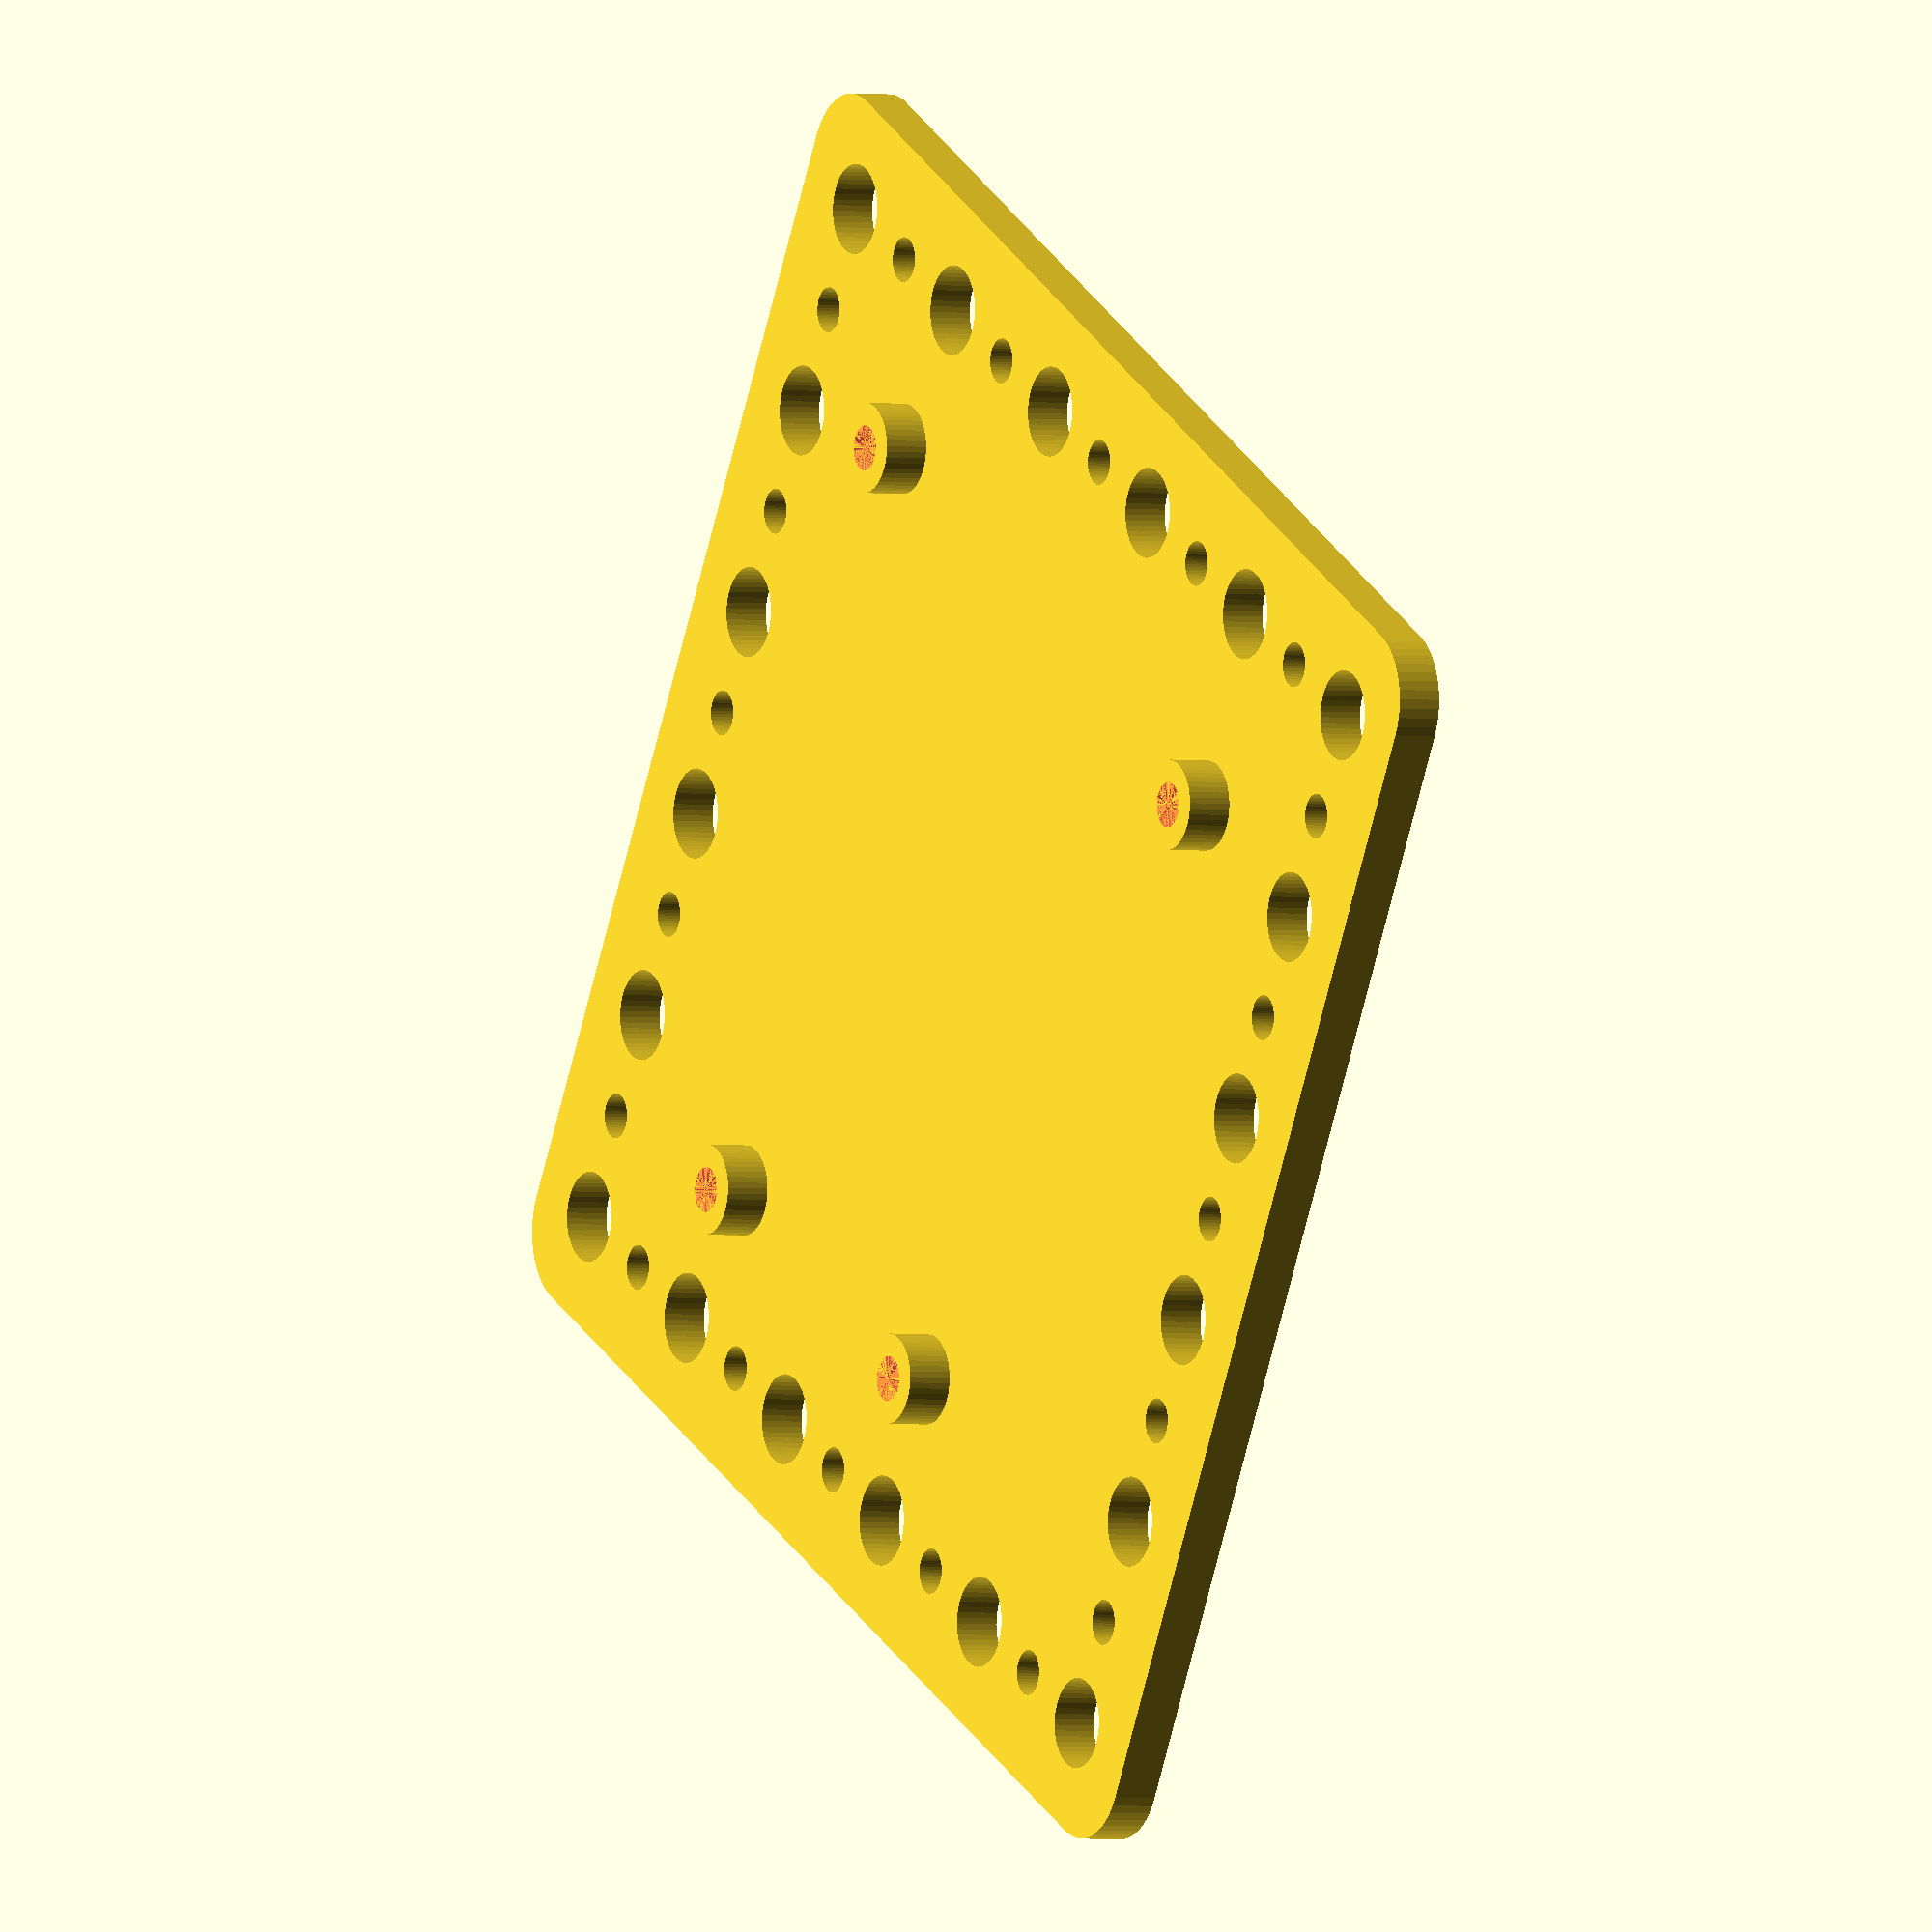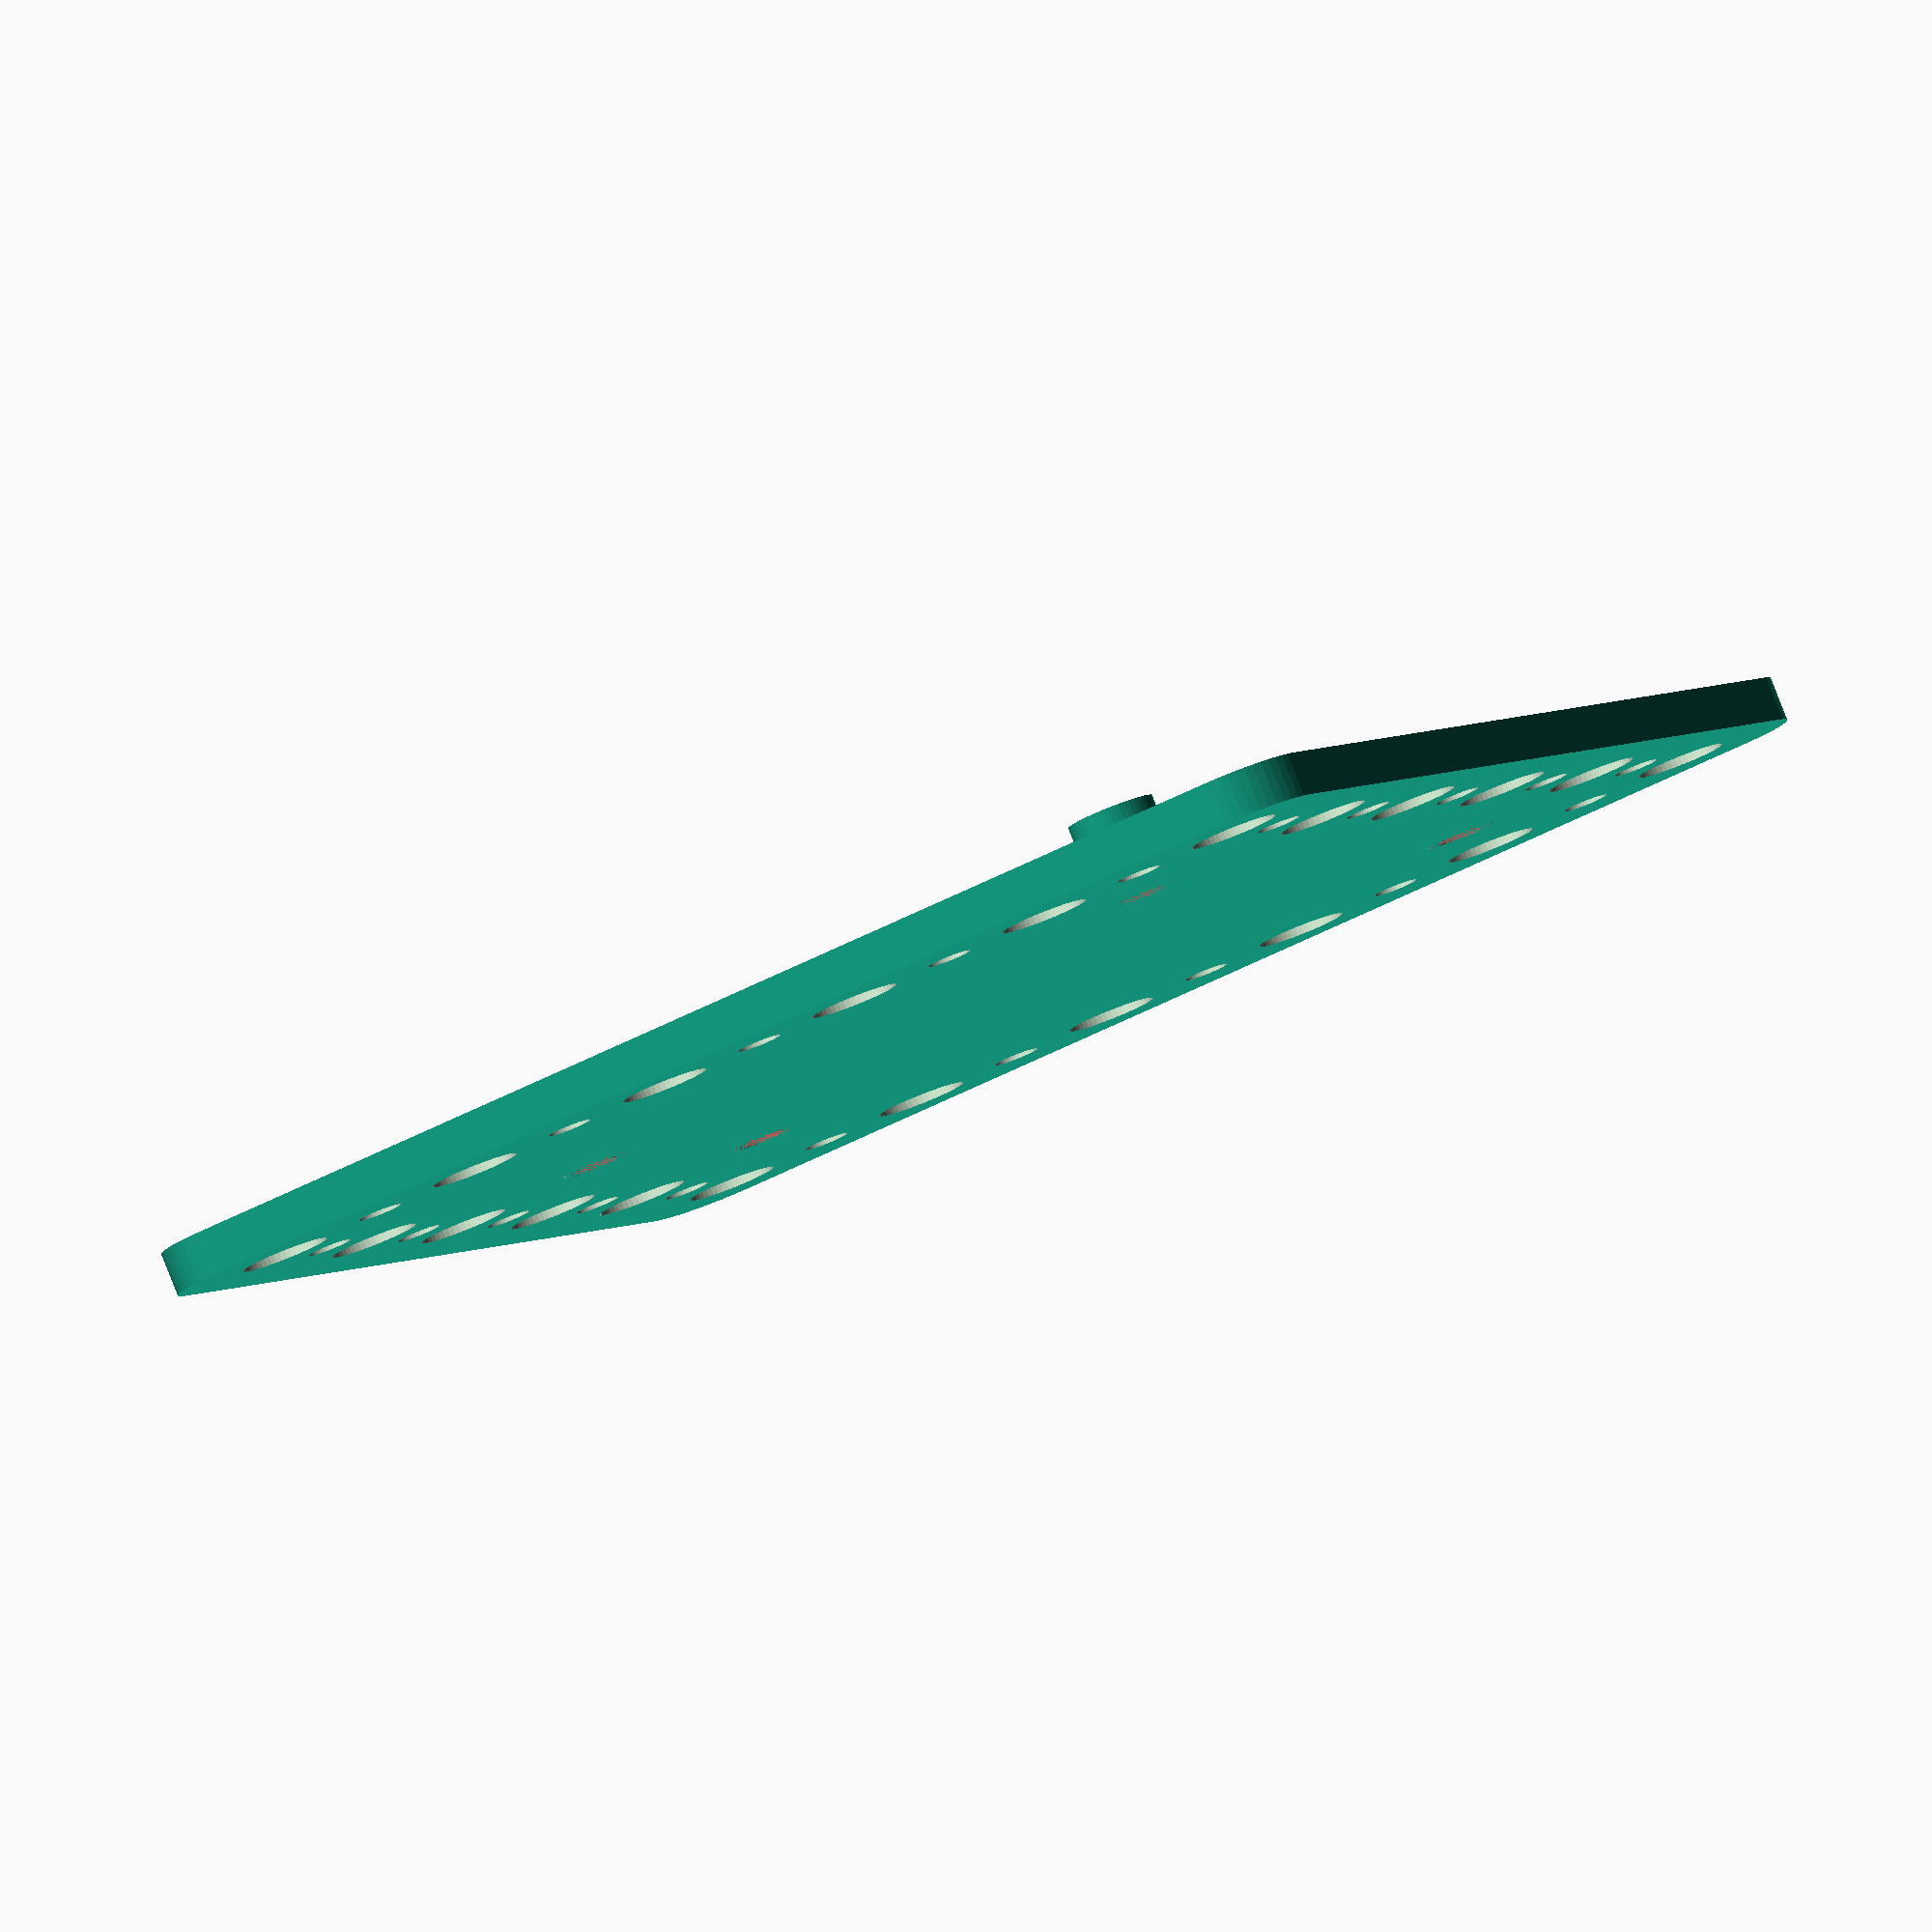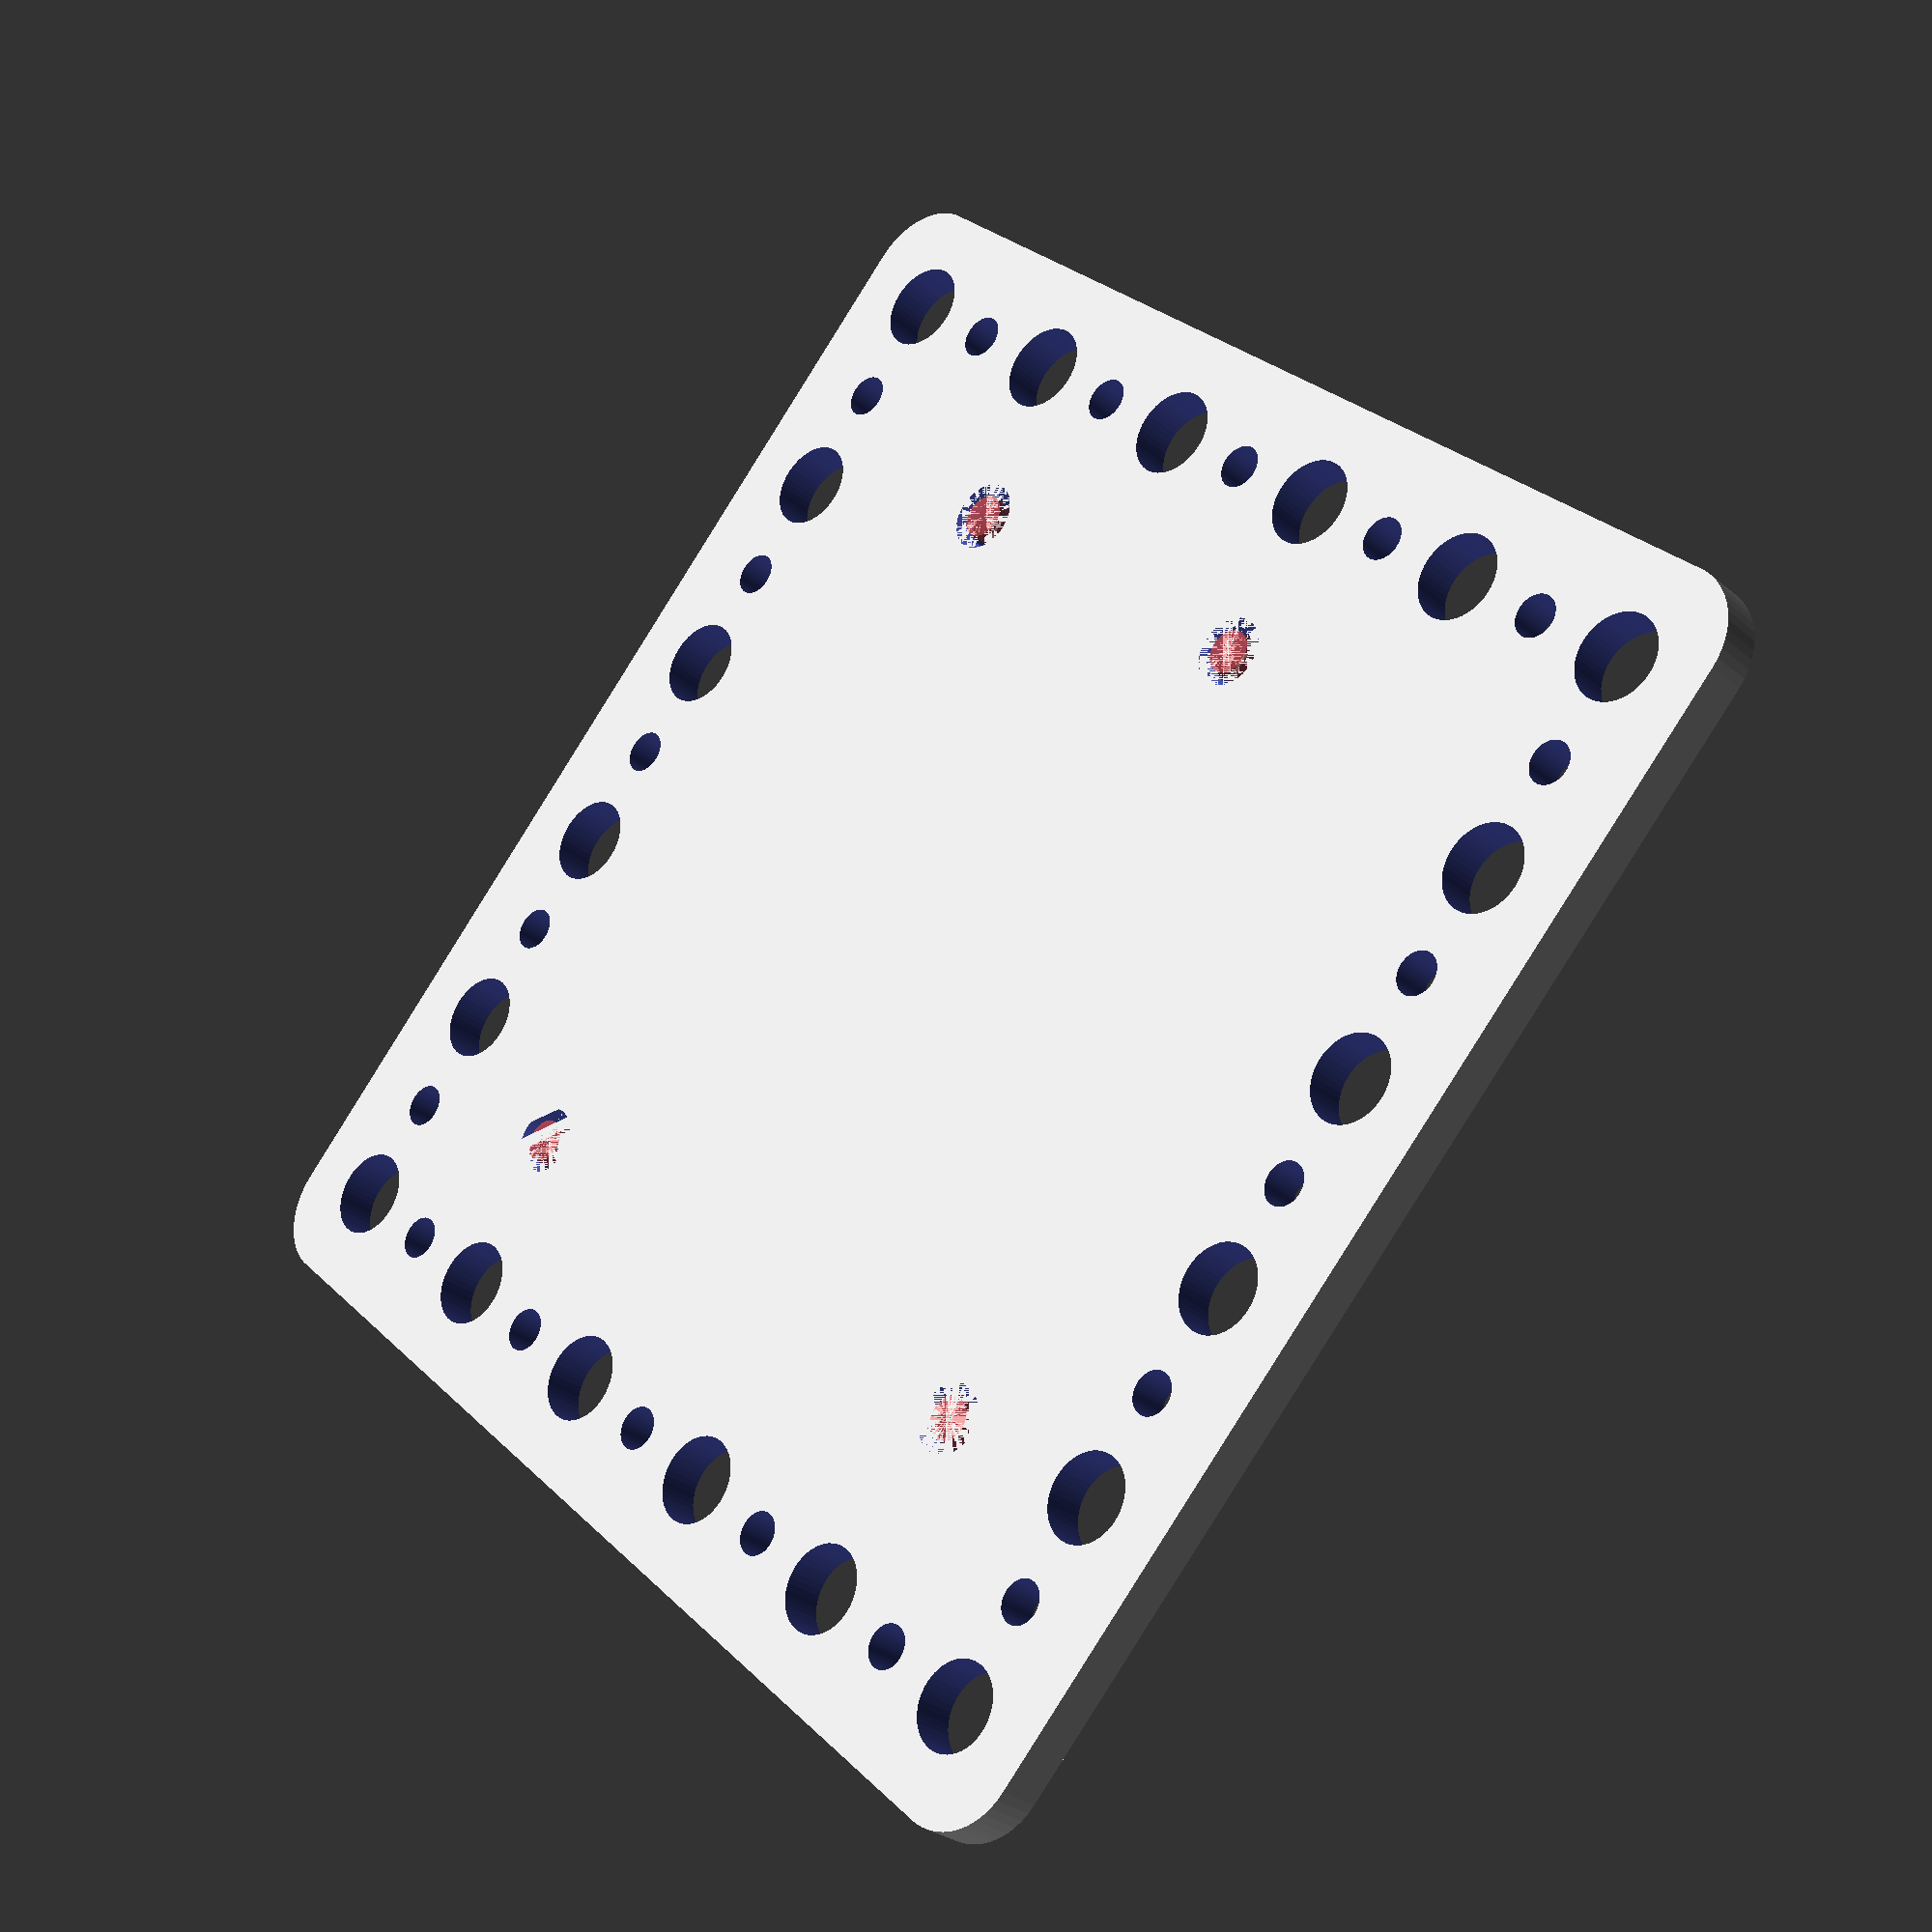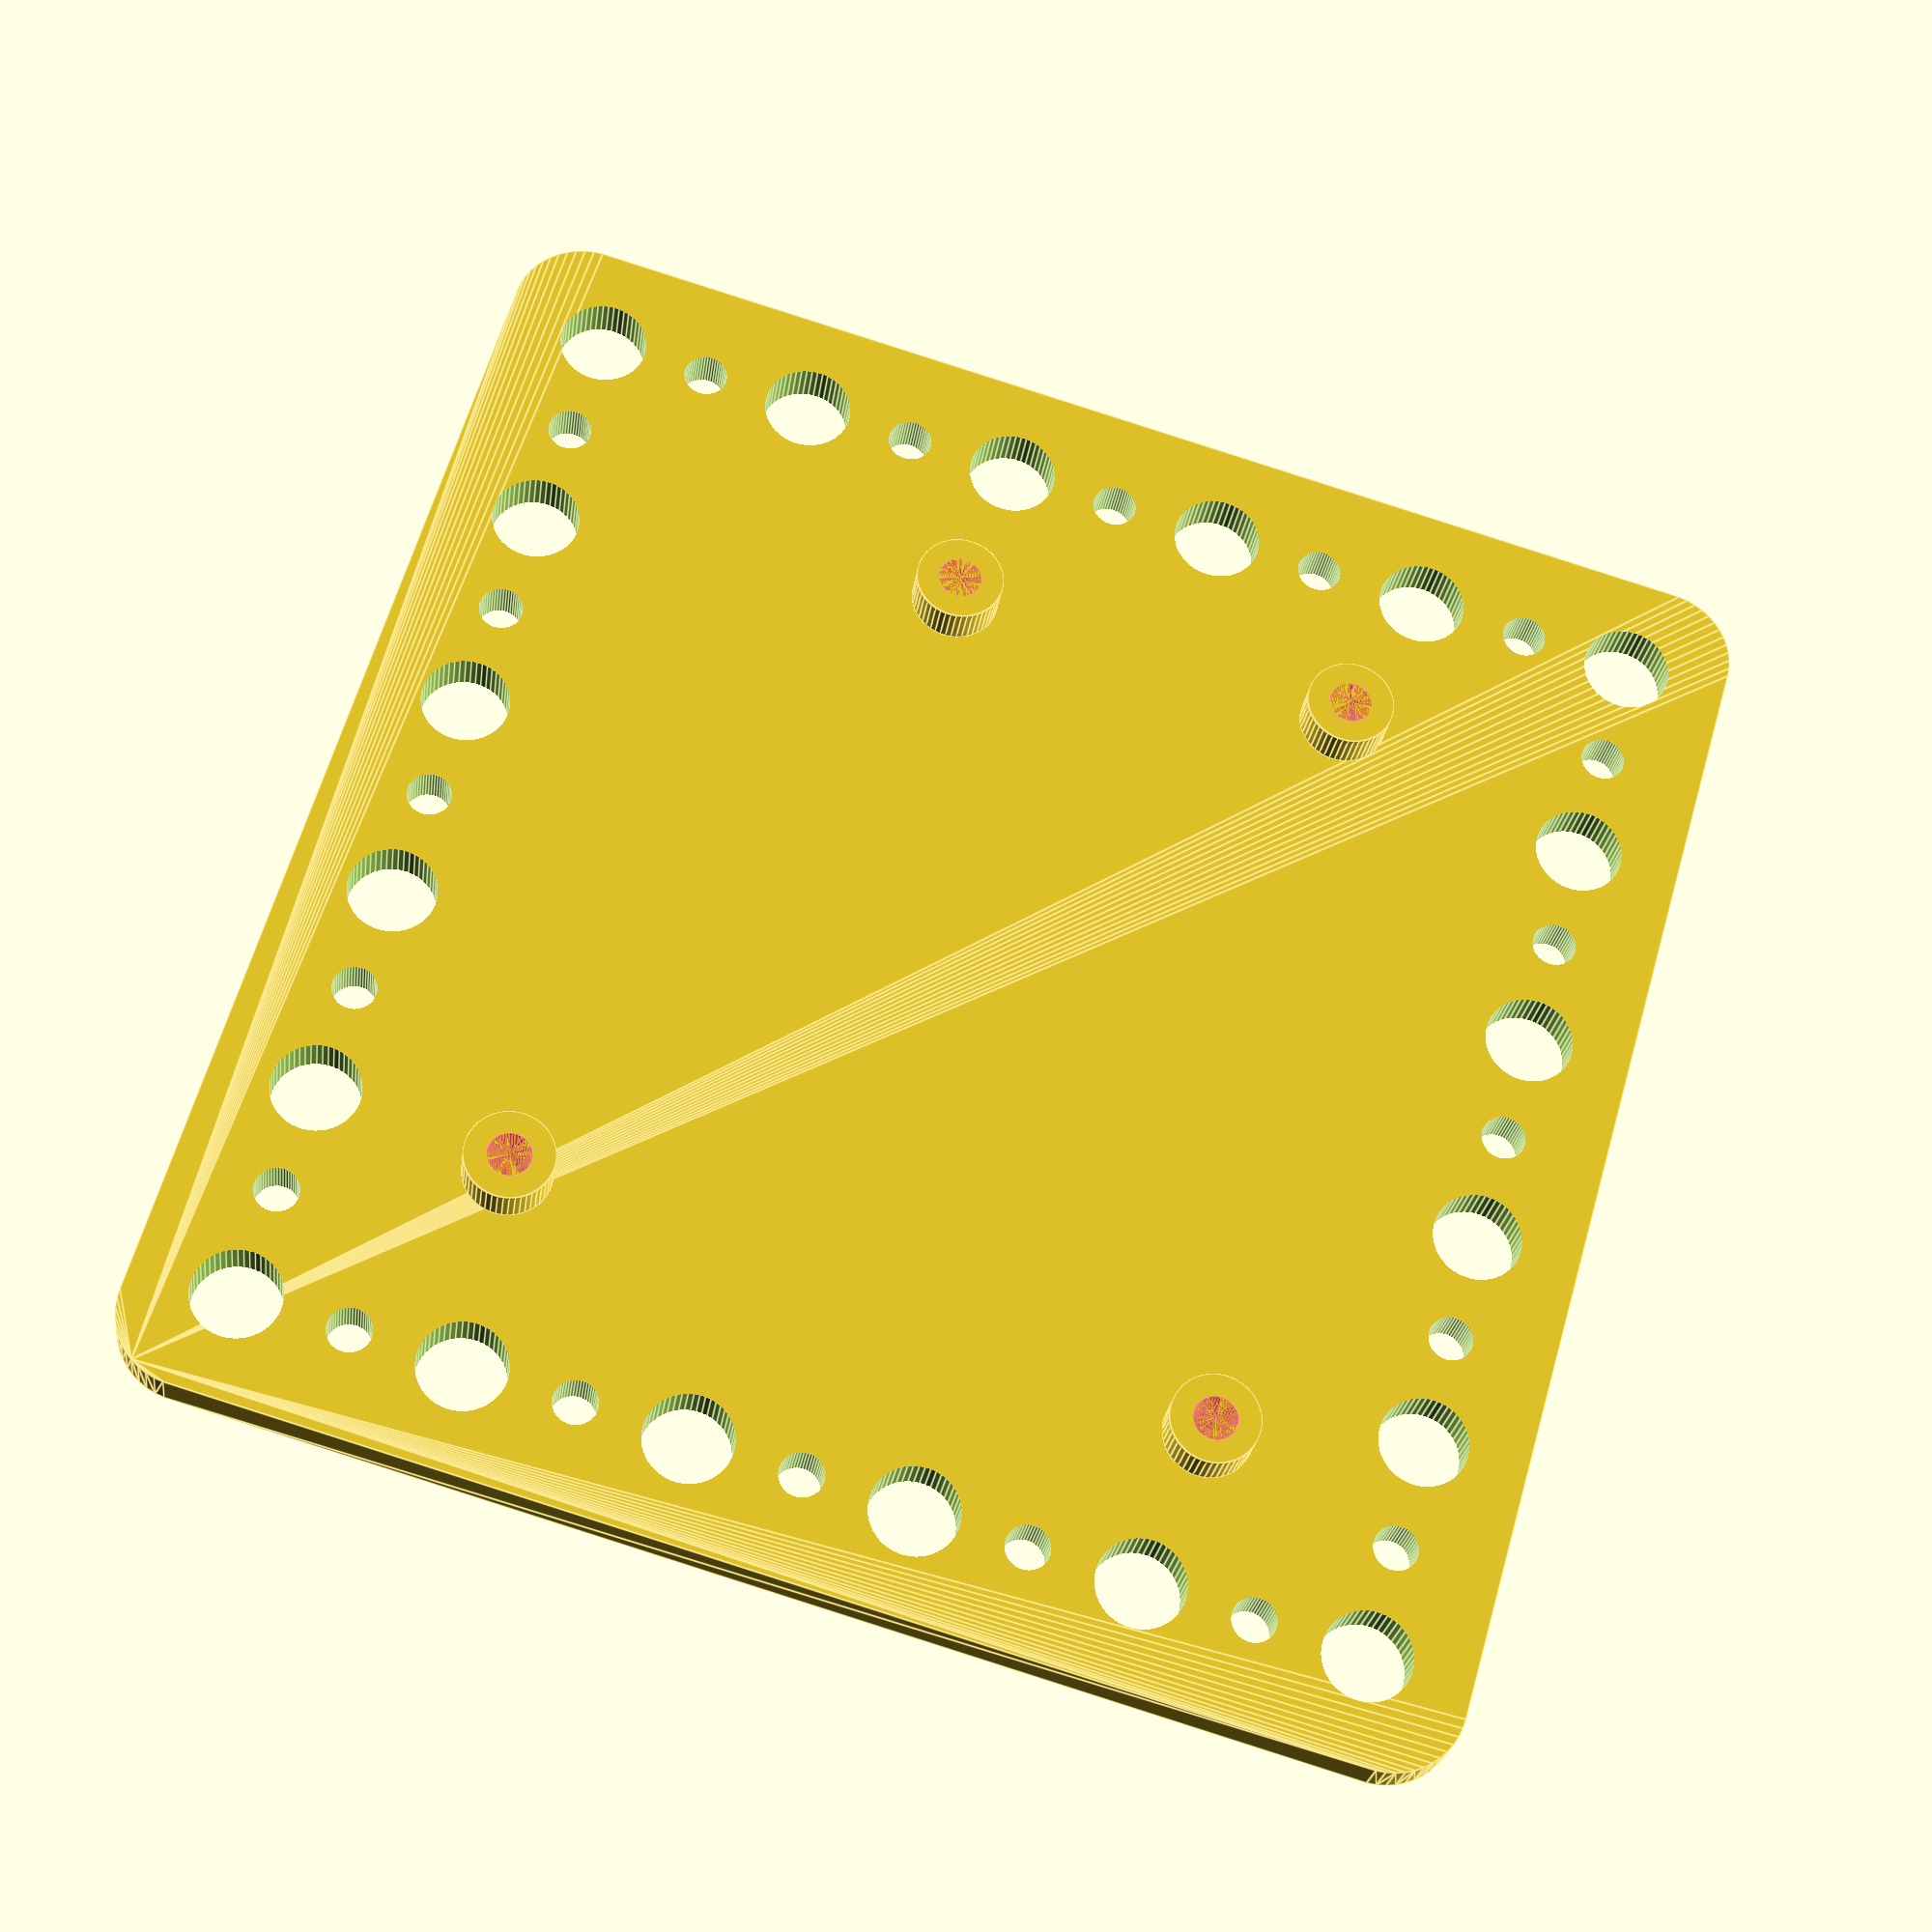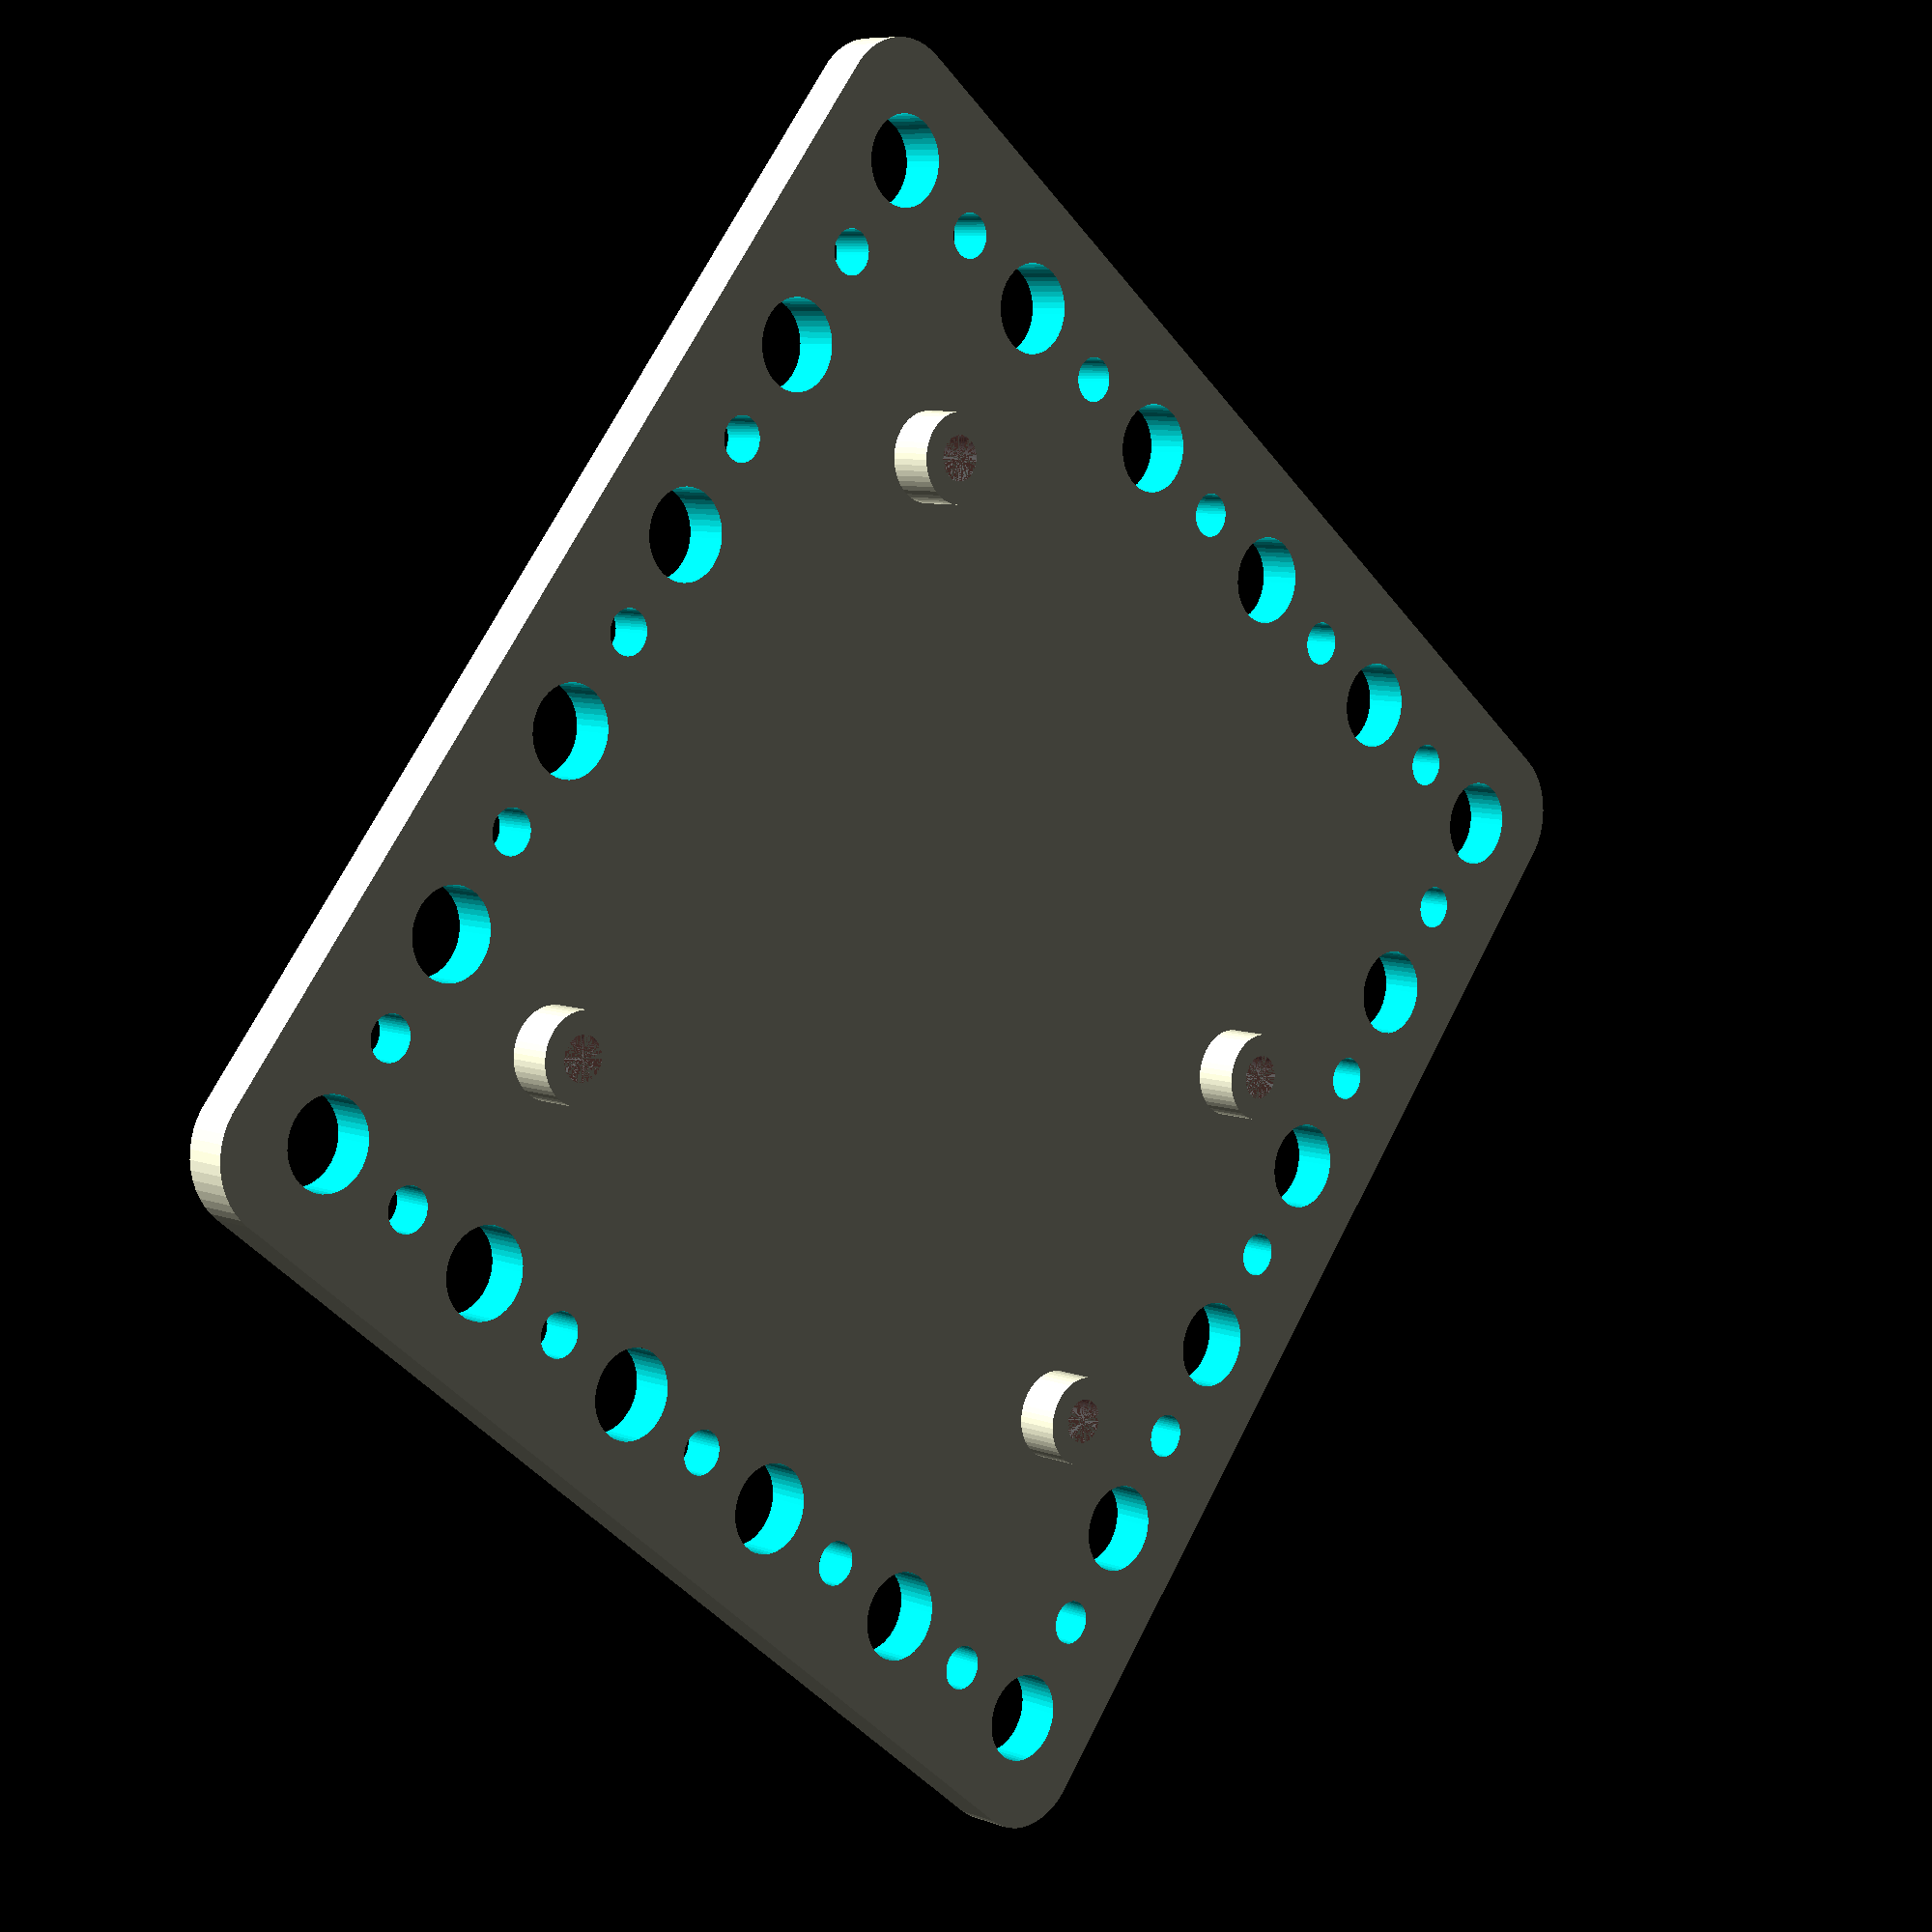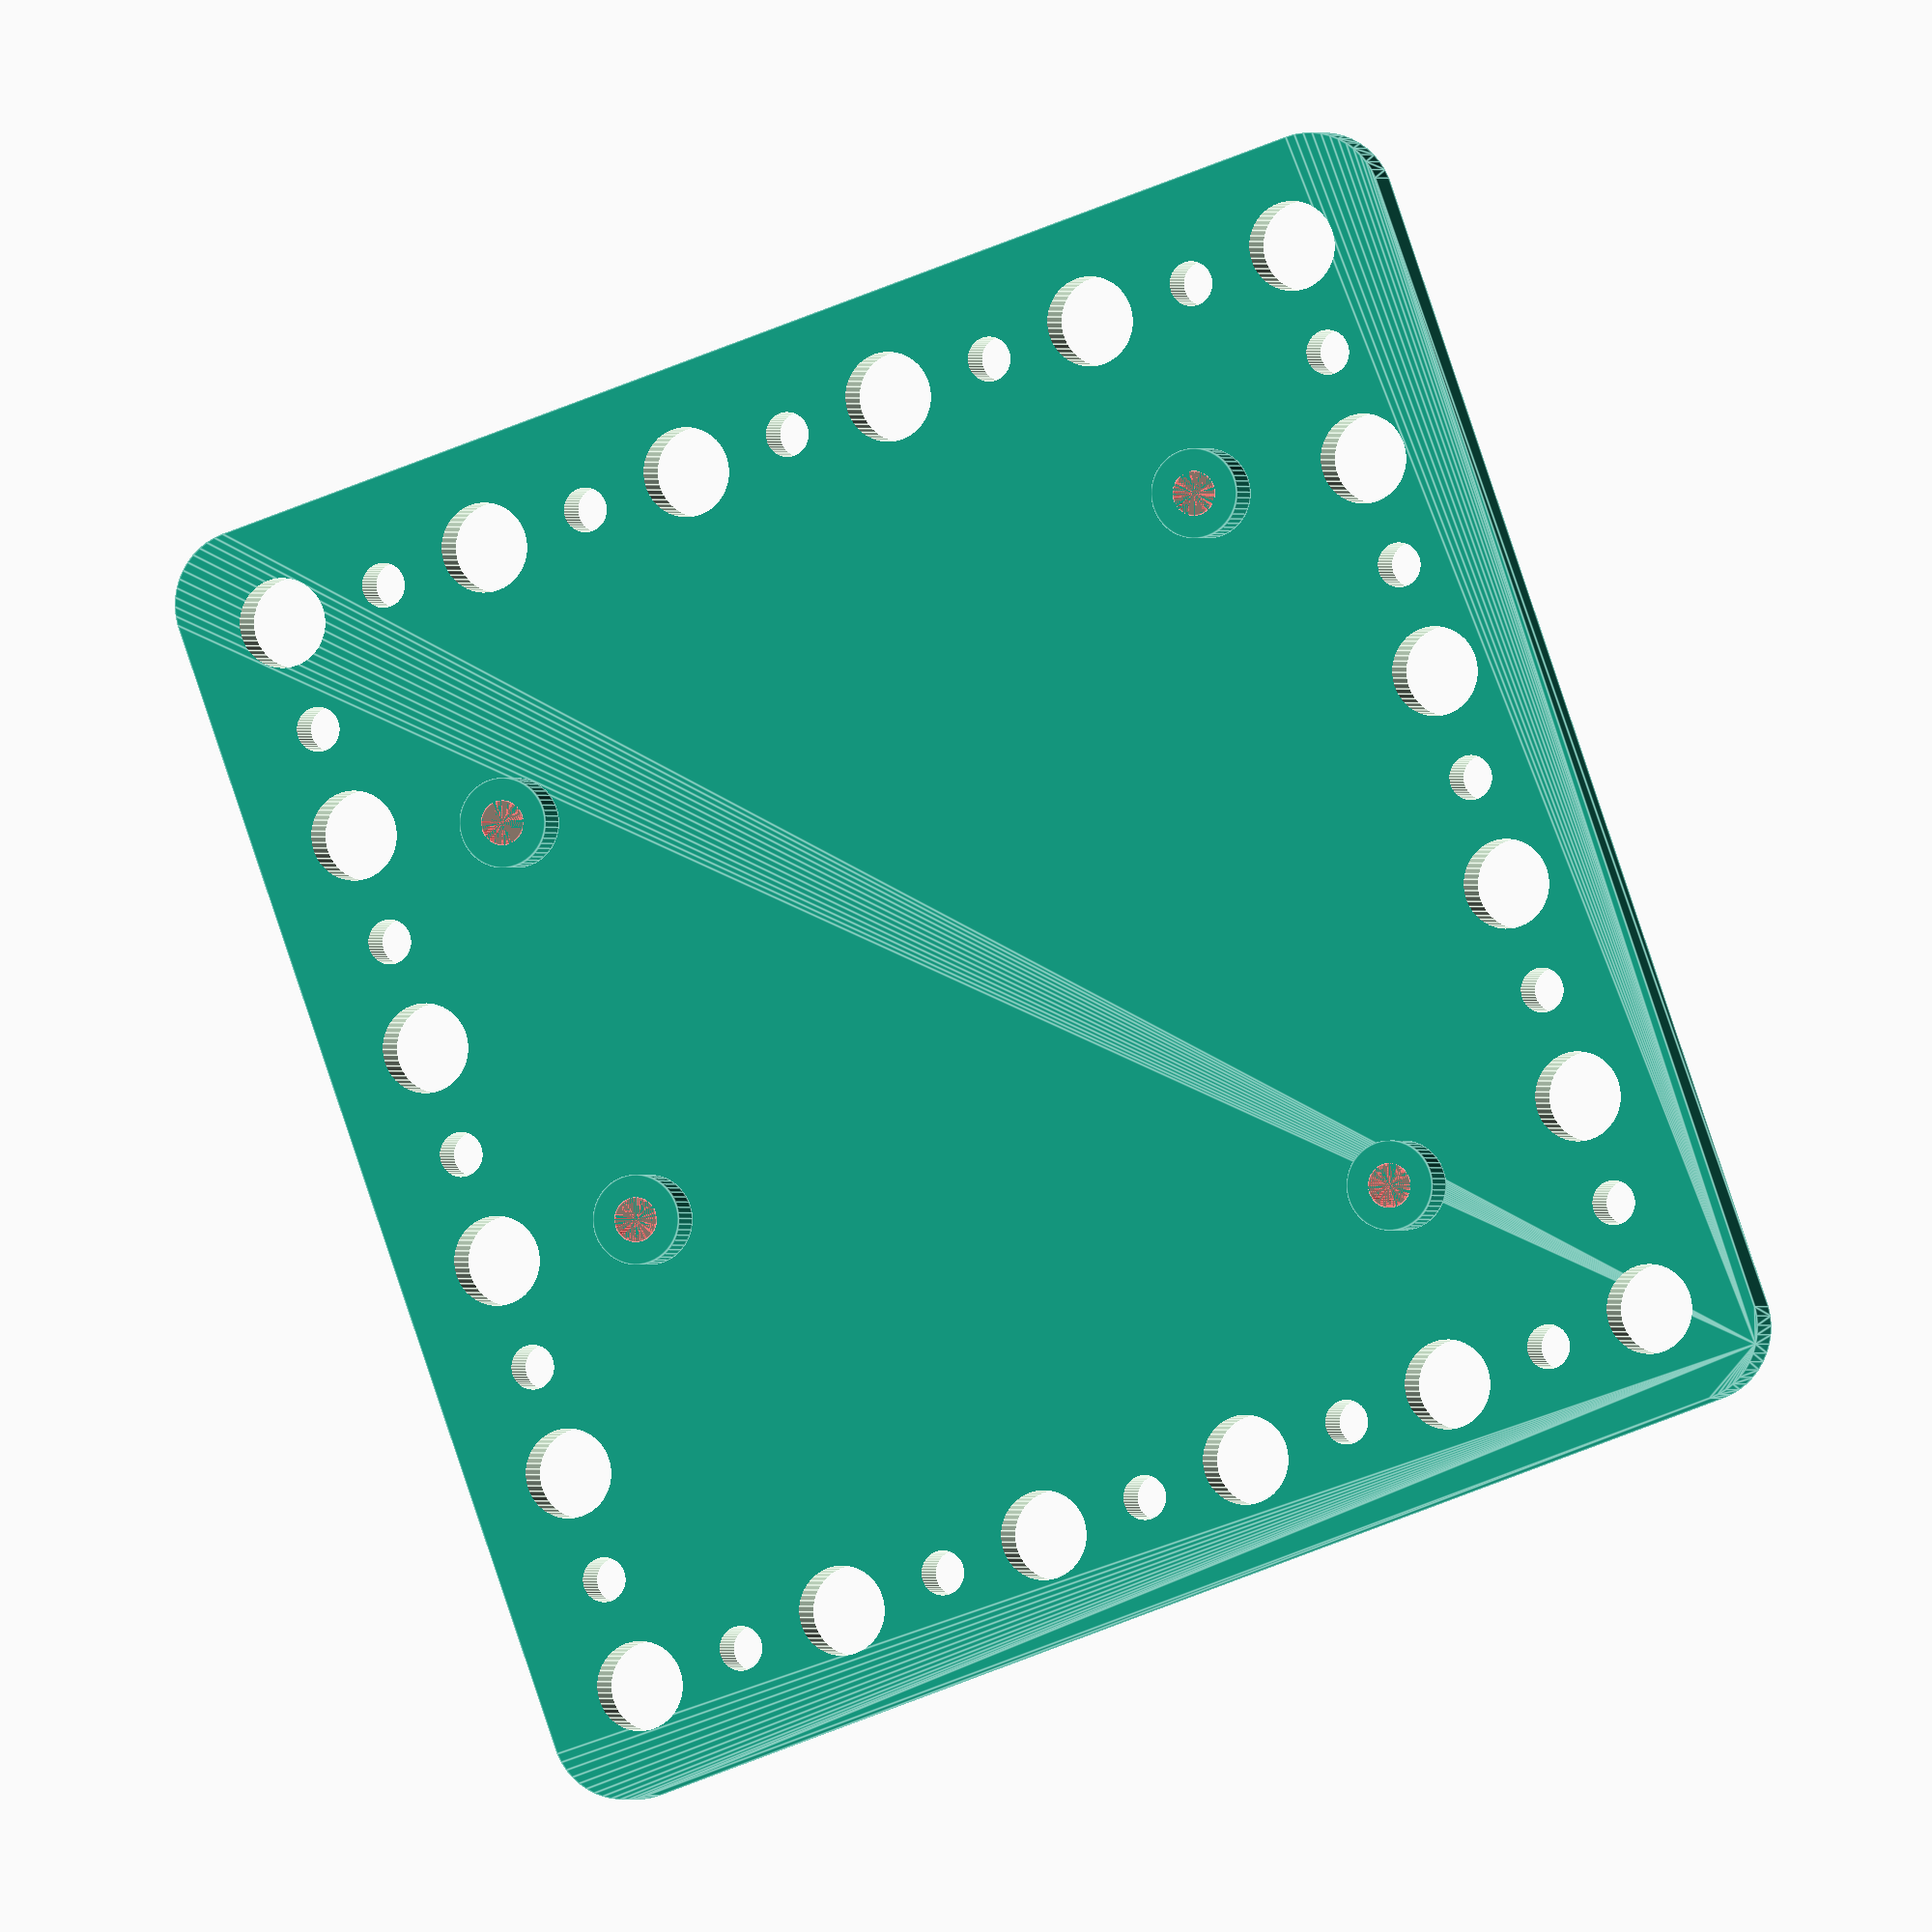
<openscad>
$fn = 50;


difference() {
	union() {
		difference() {
			union() {
				hull() {
					translate(v = [-39.5000000000, 39.5000000000, 0]) {
						cylinder(h = 3, r = 5);
					}
					translate(v = [39.5000000000, 39.5000000000, 0]) {
						cylinder(h = 3, r = 5);
					}
					translate(v = [-39.5000000000, -39.5000000000, 0]) {
						cylinder(h = 3, r = 5);
					}
					translate(v = [39.5000000000, -39.5000000000, 0]) {
						cylinder(h = 3, r = 5);
					}
				}
			}
			union() {
				translate(v = [-23.9600000000, 26.4600000000, 0]) {
					rotate(a = [0, 180, 0]) {
						difference() {
							union() {
								translate(v = [0, 0, -1.7000000000]) {
									cylinder(h = 1.7000000000, r1 = 1.5000000000, r2 = 2.4000000000);
								}
								translate(v = [0, 0, -6.0000000000]) {
									cylinder(h = 6, r = 1.5000000000);
								}
								translate(v = [0, 0, -6.0000000000]) {
									cylinder(h = 6, r = 1.8000000000);
								}
								translate(v = [0, 0, -6.0000000000]) {
									cylinder(h = 6, r = 1.5000000000);
								}
							}
							union();
						}
					}
				}
				translate(v = [24, 24, 0]) {
					rotate(a = [0, 180, 0]) {
						difference() {
							union() {
								translate(v = [0, 0, -1.7000000000]) {
									cylinder(h = 1.7000000000, r1 = 1.5000000000, r2 = 2.4000000000);
								}
								translate(v = [0, 0, -6.0000000000]) {
									cylinder(h = 6, r = 1.5000000000);
								}
								translate(v = [0, 0, -6.0000000000]) {
									cylinder(h = 6, r = 1.8000000000);
								}
								translate(v = [0, 0, -6.0000000000]) {
									cylinder(h = 6, r = 1.5000000000);
								}
							}
							union();
						}
					}
				}
				translate(v = [-19.5000000000, -26.5000000000, 0]) {
					rotate(a = [0, 180, 0]) {
						difference() {
							union() {
								translate(v = [0, 0, -1.7000000000]) {
									cylinder(h = 1.7000000000, r1 = 1.5000000000, r2 = 2.4000000000);
								}
								translate(v = [0, 0, -6.0000000000]) {
									cylinder(h = 6, r = 1.5000000000);
								}
								translate(v = [0, 0, -6.0000000000]) {
									cylinder(h = 6, r = 1.8000000000);
								}
								translate(v = [0, 0, -6.0000000000]) {
									cylinder(h = 6, r = 1.5000000000);
								}
							}
							union();
						}
					}
				}
				translate(v = [8.5000000000, -26.5000000000, 0]) {
					rotate(a = [0, 180, 0]) {
						difference() {
							union() {
								translate(v = [0, 0, -1.7000000000]) {
									cylinder(h = 1.7000000000, r1 = 1.5000000000, r2 = 2.4000000000);
								}
								translate(v = [0, 0, -6.0000000000]) {
									cylinder(h = 6, r = 1.5000000000);
								}
								translate(v = [0, 0, -6.0000000000]) {
									cylinder(h = 6, r = 1.8000000000);
								}
								translate(v = [0, 0, -6.0000000000]) {
									cylinder(h = 6, r = 1.5000000000);
								}
							}
							union();
						}
					}
				}
				translate(v = [-37.5000000000, -37.5000000000, -100.0000000000]) {
					cylinder(h = 200, r = 3.0000000000);
				}
				translate(v = [-37.5000000000, -22.5000000000, -100.0000000000]) {
					cylinder(h = 200, r = 3.0000000000);
				}
				translate(v = [-37.5000000000, -7.5000000000, -100.0000000000]) {
					cylinder(h = 200, r = 3.0000000000);
				}
				translate(v = [-37.5000000000, 7.5000000000, -100.0000000000]) {
					cylinder(h = 200, r = 3.0000000000);
				}
				translate(v = [-37.5000000000, 22.5000000000, -100.0000000000]) {
					cylinder(h = 200, r = 3.0000000000);
				}
				translate(v = [-37.5000000000, 37.5000000000, -100.0000000000]) {
					cylinder(h = 200, r = 3.0000000000);
				}
				translate(v = [-22.5000000000, -37.5000000000, -100.0000000000]) {
					cylinder(h = 200, r = 3.0000000000);
				}
				translate(v = [-22.5000000000, 37.5000000000, -100.0000000000]) {
					cylinder(h = 200, r = 3.0000000000);
				}
				translate(v = [-7.5000000000, -37.5000000000, -100.0000000000]) {
					cylinder(h = 200, r = 3.0000000000);
				}
				translate(v = [-7.5000000000, 37.5000000000, -100.0000000000]) {
					cylinder(h = 200, r = 3.0000000000);
				}
				translate(v = [7.5000000000, -37.5000000000, -100.0000000000]) {
					cylinder(h = 200, r = 3.0000000000);
				}
				translate(v = [7.5000000000, 37.5000000000, -100.0000000000]) {
					cylinder(h = 200, r = 3.0000000000);
				}
				translate(v = [22.5000000000, -37.5000000000, -100.0000000000]) {
					cylinder(h = 200, r = 3.0000000000);
				}
				translate(v = [22.5000000000, 37.5000000000, -100.0000000000]) {
					cylinder(h = 200, r = 3.0000000000);
				}
				translate(v = [37.5000000000, -37.5000000000, -100.0000000000]) {
					cylinder(h = 200, r = 3.0000000000);
				}
				translate(v = [37.5000000000, -22.5000000000, -100.0000000000]) {
					cylinder(h = 200, r = 3.0000000000);
				}
				translate(v = [37.5000000000, -7.5000000000, -100.0000000000]) {
					cylinder(h = 200, r = 3.0000000000);
				}
				translate(v = [37.5000000000, 7.5000000000, -100.0000000000]) {
					cylinder(h = 200, r = 3.0000000000);
				}
				translate(v = [37.5000000000, 22.5000000000, -100.0000000000]) {
					cylinder(h = 200, r = 3.0000000000);
				}
				translate(v = [37.5000000000, 37.5000000000, -100.0000000000]) {
					cylinder(h = 200, r = 3.0000000000);
				}
				translate(v = [-37.5000000000, -37.5000000000, -100.0000000000]) {
					cylinder(h = 200, r = 1.5000000000);
				}
				translate(v = [-37.5000000000, -30.0000000000, -100.0000000000]) {
					cylinder(h = 200, r = 1.5000000000);
				}
				translate(v = [-37.5000000000, -22.5000000000, -100.0000000000]) {
					cylinder(h = 200, r = 1.5000000000);
				}
				translate(v = [-37.5000000000, -15.0000000000, -100.0000000000]) {
					cylinder(h = 200, r = 1.5000000000);
				}
				translate(v = [-37.5000000000, -7.5000000000, -100.0000000000]) {
					cylinder(h = 200, r = 1.5000000000);
				}
				translate(v = [-37.5000000000, 0.0000000000, -100.0000000000]) {
					cylinder(h = 200, r = 1.5000000000);
				}
				translate(v = [-37.5000000000, 7.5000000000, -100.0000000000]) {
					cylinder(h = 200, r = 1.5000000000);
				}
				translate(v = [-37.5000000000, 15.0000000000, -100.0000000000]) {
					cylinder(h = 200, r = 1.5000000000);
				}
				translate(v = [-37.5000000000, 22.5000000000, -100.0000000000]) {
					cylinder(h = 200, r = 1.5000000000);
				}
				translate(v = [-37.5000000000, 30.0000000000, -100.0000000000]) {
					cylinder(h = 200, r = 1.5000000000);
				}
				translate(v = [-37.5000000000, 37.5000000000, -100.0000000000]) {
					cylinder(h = 200, r = 1.5000000000);
				}
				translate(v = [-30.0000000000, -37.5000000000, -100.0000000000]) {
					cylinder(h = 200, r = 1.5000000000);
				}
				translate(v = [-30.0000000000, 37.5000000000, -100.0000000000]) {
					cylinder(h = 200, r = 1.5000000000);
				}
				translate(v = [-22.5000000000, -37.5000000000, -100.0000000000]) {
					cylinder(h = 200, r = 1.5000000000);
				}
				translate(v = [-22.5000000000, 37.5000000000, -100.0000000000]) {
					cylinder(h = 200, r = 1.5000000000);
				}
				translate(v = [-15.0000000000, -37.5000000000, -100.0000000000]) {
					cylinder(h = 200, r = 1.5000000000);
				}
				translate(v = [-15.0000000000, 37.5000000000, -100.0000000000]) {
					cylinder(h = 200, r = 1.5000000000);
				}
				translate(v = [-7.5000000000, -37.5000000000, -100.0000000000]) {
					cylinder(h = 200, r = 1.5000000000);
				}
				translate(v = [-7.5000000000, 37.5000000000, -100.0000000000]) {
					cylinder(h = 200, r = 1.5000000000);
				}
				translate(v = [0.0000000000, -37.5000000000, -100.0000000000]) {
					cylinder(h = 200, r = 1.5000000000);
				}
				translate(v = [0.0000000000, 37.5000000000, -100.0000000000]) {
					cylinder(h = 200, r = 1.5000000000);
				}
				translate(v = [7.5000000000, -37.5000000000, -100.0000000000]) {
					cylinder(h = 200, r = 1.5000000000);
				}
				translate(v = [7.5000000000, 37.5000000000, -100.0000000000]) {
					cylinder(h = 200, r = 1.5000000000);
				}
				translate(v = [15.0000000000, -37.5000000000, -100.0000000000]) {
					cylinder(h = 200, r = 1.5000000000);
				}
				translate(v = [15.0000000000, 37.5000000000, -100.0000000000]) {
					cylinder(h = 200, r = 1.5000000000);
				}
				translate(v = [22.5000000000, -37.5000000000, -100.0000000000]) {
					cylinder(h = 200, r = 1.5000000000);
				}
				translate(v = [22.5000000000, 37.5000000000, -100.0000000000]) {
					cylinder(h = 200, r = 1.5000000000);
				}
				translate(v = [30.0000000000, -37.5000000000, -100.0000000000]) {
					cylinder(h = 200, r = 1.5000000000);
				}
				translate(v = [30.0000000000, 37.5000000000, -100.0000000000]) {
					cylinder(h = 200, r = 1.5000000000);
				}
				translate(v = [37.5000000000, -37.5000000000, -100.0000000000]) {
					cylinder(h = 200, r = 1.5000000000);
				}
				translate(v = [37.5000000000, -30.0000000000, -100.0000000000]) {
					cylinder(h = 200, r = 1.5000000000);
				}
				translate(v = [37.5000000000, -22.5000000000, -100.0000000000]) {
					cylinder(h = 200, r = 1.5000000000);
				}
				translate(v = [37.5000000000, -15.0000000000, -100.0000000000]) {
					cylinder(h = 200, r = 1.5000000000);
				}
				translate(v = [37.5000000000, -7.5000000000, -100.0000000000]) {
					cylinder(h = 200, r = 1.5000000000);
				}
				translate(v = [37.5000000000, 0.0000000000, -100.0000000000]) {
					cylinder(h = 200, r = 1.5000000000);
				}
				translate(v = [37.5000000000, 7.5000000000, -100.0000000000]) {
					cylinder(h = 200, r = 1.5000000000);
				}
				translate(v = [37.5000000000, 15.0000000000, -100.0000000000]) {
					cylinder(h = 200, r = 1.5000000000);
				}
				translate(v = [37.5000000000, 22.5000000000, -100.0000000000]) {
					cylinder(h = 200, r = 1.5000000000);
				}
				translate(v = [37.5000000000, 30.0000000000, -100.0000000000]) {
					cylinder(h = 200, r = 1.5000000000);
				}
				translate(v = [37.5000000000, 37.5000000000, -100.0000000000]) {
					cylinder(h = 200, r = 1.5000000000);
				}
				translate(v = [-37.5000000000, -37.5000000000, -100.0000000000]) {
					cylinder(h = 200, r = 1.5000000000);
				}
				translate(v = [-37.5000000000, -30.0000000000, -100.0000000000]) {
					cylinder(h = 200, r = 1.5000000000);
				}
				translate(v = [-37.5000000000, -22.5000000000, -100.0000000000]) {
					cylinder(h = 200, r = 1.5000000000);
				}
				translate(v = [-37.5000000000, -15.0000000000, -100.0000000000]) {
					cylinder(h = 200, r = 1.5000000000);
				}
				translate(v = [-37.5000000000, -7.5000000000, -100.0000000000]) {
					cylinder(h = 200, r = 1.5000000000);
				}
				translate(v = [-37.5000000000, 0.0000000000, -100.0000000000]) {
					cylinder(h = 200, r = 1.5000000000);
				}
				translate(v = [-37.5000000000, 7.5000000000, -100.0000000000]) {
					cylinder(h = 200, r = 1.5000000000);
				}
				translate(v = [-37.5000000000, 15.0000000000, -100.0000000000]) {
					cylinder(h = 200, r = 1.5000000000);
				}
				translate(v = [-37.5000000000, 22.5000000000, -100.0000000000]) {
					cylinder(h = 200, r = 1.5000000000);
				}
				translate(v = [-37.5000000000, 30.0000000000, -100.0000000000]) {
					cylinder(h = 200, r = 1.5000000000);
				}
				translate(v = [-37.5000000000, 37.5000000000, -100.0000000000]) {
					cylinder(h = 200, r = 1.5000000000);
				}
				translate(v = [-30.0000000000, -37.5000000000, -100.0000000000]) {
					cylinder(h = 200, r = 1.5000000000);
				}
				translate(v = [-30.0000000000, 37.5000000000, -100.0000000000]) {
					cylinder(h = 200, r = 1.5000000000);
				}
				translate(v = [-22.5000000000, -37.5000000000, -100.0000000000]) {
					cylinder(h = 200, r = 1.5000000000);
				}
				translate(v = [-22.5000000000, 37.5000000000, -100.0000000000]) {
					cylinder(h = 200, r = 1.5000000000);
				}
				translate(v = [-15.0000000000, -37.5000000000, -100.0000000000]) {
					cylinder(h = 200, r = 1.5000000000);
				}
				translate(v = [-15.0000000000, 37.5000000000, -100.0000000000]) {
					cylinder(h = 200, r = 1.5000000000);
				}
				translate(v = [-7.5000000000, -37.5000000000, -100.0000000000]) {
					cylinder(h = 200, r = 1.5000000000);
				}
				translate(v = [-7.5000000000, 37.5000000000, -100.0000000000]) {
					cylinder(h = 200, r = 1.5000000000);
				}
				translate(v = [0.0000000000, -37.5000000000, -100.0000000000]) {
					cylinder(h = 200, r = 1.5000000000);
				}
				translate(v = [0.0000000000, 37.5000000000, -100.0000000000]) {
					cylinder(h = 200, r = 1.5000000000);
				}
				translate(v = [7.5000000000, -37.5000000000, -100.0000000000]) {
					cylinder(h = 200, r = 1.5000000000);
				}
				translate(v = [7.5000000000, 37.5000000000, -100.0000000000]) {
					cylinder(h = 200, r = 1.5000000000);
				}
				translate(v = [15.0000000000, -37.5000000000, -100.0000000000]) {
					cylinder(h = 200, r = 1.5000000000);
				}
				translate(v = [15.0000000000, 37.5000000000, -100.0000000000]) {
					cylinder(h = 200, r = 1.5000000000);
				}
				translate(v = [22.5000000000, -37.5000000000, -100.0000000000]) {
					cylinder(h = 200, r = 1.5000000000);
				}
				translate(v = [22.5000000000, 37.5000000000, -100.0000000000]) {
					cylinder(h = 200, r = 1.5000000000);
				}
				translate(v = [30.0000000000, -37.5000000000, -100.0000000000]) {
					cylinder(h = 200, r = 1.5000000000);
				}
				translate(v = [30.0000000000, 37.5000000000, -100.0000000000]) {
					cylinder(h = 200, r = 1.5000000000);
				}
				translate(v = [37.5000000000, -37.5000000000, -100.0000000000]) {
					cylinder(h = 200, r = 1.5000000000);
				}
				translate(v = [37.5000000000, -30.0000000000, -100.0000000000]) {
					cylinder(h = 200, r = 1.5000000000);
				}
				translate(v = [37.5000000000, -22.5000000000, -100.0000000000]) {
					cylinder(h = 200, r = 1.5000000000);
				}
				translate(v = [37.5000000000, -15.0000000000, -100.0000000000]) {
					cylinder(h = 200, r = 1.5000000000);
				}
				translate(v = [37.5000000000, -7.5000000000, -100.0000000000]) {
					cylinder(h = 200, r = 1.5000000000);
				}
				translate(v = [37.5000000000, 0.0000000000, -100.0000000000]) {
					cylinder(h = 200, r = 1.5000000000);
				}
				translate(v = [37.5000000000, 7.5000000000, -100.0000000000]) {
					cylinder(h = 200, r = 1.5000000000);
				}
				translate(v = [37.5000000000, 15.0000000000, -100.0000000000]) {
					cylinder(h = 200, r = 1.5000000000);
				}
				translate(v = [37.5000000000, 22.5000000000, -100.0000000000]) {
					cylinder(h = 200, r = 1.5000000000);
				}
				translate(v = [37.5000000000, 30.0000000000, -100.0000000000]) {
					cylinder(h = 200, r = 1.5000000000);
				}
				translate(v = [37.5000000000, 37.5000000000, -100.0000000000]) {
					cylinder(h = 200, r = 1.5000000000);
				}
				translate(v = [-37.5000000000, -37.5000000000, -100.0000000000]) {
					cylinder(h = 200, r = 1.5000000000);
				}
				translate(v = [-37.5000000000, -30.0000000000, -100.0000000000]) {
					cylinder(h = 200, r = 1.5000000000);
				}
				translate(v = [-37.5000000000, -22.5000000000, -100.0000000000]) {
					cylinder(h = 200, r = 1.5000000000);
				}
				translate(v = [-37.5000000000, -15.0000000000, -100.0000000000]) {
					cylinder(h = 200, r = 1.5000000000);
				}
				translate(v = [-37.5000000000, -7.5000000000, -100.0000000000]) {
					cylinder(h = 200, r = 1.5000000000);
				}
				translate(v = [-37.5000000000, 0.0000000000, -100.0000000000]) {
					cylinder(h = 200, r = 1.5000000000);
				}
				translate(v = [-37.5000000000, 7.5000000000, -100.0000000000]) {
					cylinder(h = 200, r = 1.5000000000);
				}
				translate(v = [-37.5000000000, 15.0000000000, -100.0000000000]) {
					cylinder(h = 200, r = 1.5000000000);
				}
				translate(v = [-37.5000000000, 22.5000000000, -100.0000000000]) {
					cylinder(h = 200, r = 1.5000000000);
				}
				translate(v = [-37.5000000000, 30.0000000000, -100.0000000000]) {
					cylinder(h = 200, r = 1.5000000000);
				}
				translate(v = [-37.5000000000, 37.5000000000, -100.0000000000]) {
					cylinder(h = 200, r = 1.5000000000);
				}
				translate(v = [-30.0000000000, -37.5000000000, -100.0000000000]) {
					cylinder(h = 200, r = 1.5000000000);
				}
				translate(v = [-30.0000000000, 37.5000000000, -100.0000000000]) {
					cylinder(h = 200, r = 1.5000000000);
				}
				translate(v = [-22.5000000000, -37.5000000000, -100.0000000000]) {
					cylinder(h = 200, r = 1.5000000000);
				}
				translate(v = [-22.5000000000, 37.5000000000, -100.0000000000]) {
					cylinder(h = 200, r = 1.5000000000);
				}
				translate(v = [-15.0000000000, -37.5000000000, -100.0000000000]) {
					cylinder(h = 200, r = 1.5000000000);
				}
				translate(v = [-15.0000000000, 37.5000000000, -100.0000000000]) {
					cylinder(h = 200, r = 1.5000000000);
				}
				translate(v = [-7.5000000000, -37.5000000000, -100.0000000000]) {
					cylinder(h = 200, r = 1.5000000000);
				}
				translate(v = [-7.5000000000, 37.5000000000, -100.0000000000]) {
					cylinder(h = 200, r = 1.5000000000);
				}
				translate(v = [0.0000000000, -37.5000000000, -100.0000000000]) {
					cylinder(h = 200, r = 1.5000000000);
				}
				translate(v = [0.0000000000, 37.5000000000, -100.0000000000]) {
					cylinder(h = 200, r = 1.5000000000);
				}
				translate(v = [7.5000000000, -37.5000000000, -100.0000000000]) {
					cylinder(h = 200, r = 1.5000000000);
				}
				translate(v = [7.5000000000, 37.5000000000, -100.0000000000]) {
					cylinder(h = 200, r = 1.5000000000);
				}
				translate(v = [15.0000000000, -37.5000000000, -100.0000000000]) {
					cylinder(h = 200, r = 1.5000000000);
				}
				translate(v = [15.0000000000, 37.5000000000, -100.0000000000]) {
					cylinder(h = 200, r = 1.5000000000);
				}
				translate(v = [22.5000000000, -37.5000000000, -100.0000000000]) {
					cylinder(h = 200, r = 1.5000000000);
				}
				translate(v = [22.5000000000, 37.5000000000, -100.0000000000]) {
					cylinder(h = 200, r = 1.5000000000);
				}
				translate(v = [30.0000000000, -37.5000000000, -100.0000000000]) {
					cylinder(h = 200, r = 1.5000000000);
				}
				translate(v = [30.0000000000, 37.5000000000, -100.0000000000]) {
					cylinder(h = 200, r = 1.5000000000);
				}
				translate(v = [37.5000000000, -37.5000000000, -100.0000000000]) {
					cylinder(h = 200, r = 1.5000000000);
				}
				translate(v = [37.5000000000, -30.0000000000, -100.0000000000]) {
					cylinder(h = 200, r = 1.5000000000);
				}
				translate(v = [37.5000000000, -22.5000000000, -100.0000000000]) {
					cylinder(h = 200, r = 1.5000000000);
				}
				translate(v = [37.5000000000, -15.0000000000, -100.0000000000]) {
					cylinder(h = 200, r = 1.5000000000);
				}
				translate(v = [37.5000000000, -7.5000000000, -100.0000000000]) {
					cylinder(h = 200, r = 1.5000000000);
				}
				translate(v = [37.5000000000, 0.0000000000, -100.0000000000]) {
					cylinder(h = 200, r = 1.5000000000);
				}
				translate(v = [37.5000000000, 7.5000000000, -100.0000000000]) {
					cylinder(h = 200, r = 1.5000000000);
				}
				translate(v = [37.5000000000, 15.0000000000, -100.0000000000]) {
					cylinder(h = 200, r = 1.5000000000);
				}
				translate(v = [37.5000000000, 22.5000000000, -100.0000000000]) {
					cylinder(h = 200, r = 1.5000000000);
				}
				translate(v = [37.5000000000, 30.0000000000, -100.0000000000]) {
					cylinder(h = 200, r = 1.5000000000);
				}
				translate(v = [37.5000000000, 37.5000000000, -100.0000000000]) {
					cylinder(h = 200, r = 1.5000000000);
				}
			}
		}
		union() {
			translate(v = [-23.9600000000, 26.4600000000, 3.0000000000]) {
				cylinder(h = 3, r = 3.0000000000);
			}
			translate(v = [24, 24, 3.0000000000]) {
				cylinder(h = 3, r = 3.0000000000);
			}
			translate(v = [-19.5000000000, -26.5000000000, 3.0000000000]) {
				cylinder(h = 3, r = 3.0000000000);
			}
			translate(v = [8.5000000000, -26.5000000000, 3.0000000000]) {
				cylinder(h = 3, r = 3.0000000000);
			}
		}
	}
	union() {
		#translate(v = [-23.9600000000, 26.4600000000, 6]) {
			rotate(a = [0, 180, 0]) {
				cylinder(h = 6, r = 1.5000000000);
			}
		}
		#translate(v = [24, 24, 6]) {
			rotate(a = [0, 180, 0]) {
				cylinder(h = 6, r = 1.5000000000);
			}
		}
		#translate(v = [-19.5000000000, -26.5000000000, 6]) {
			rotate(a = [0, 180, 0]) {
				cylinder(h = 6, r = 1.5000000000);
			}
		}
		#translate(v = [8.5000000000, -26.5000000000, 6]) {
			rotate(a = [0, 180, 0]) {
				cylinder(h = 6, r = 1.5000000000);
			}
		}
	}
}
</openscad>
<views>
elev=182.2 azim=208.6 roll=119.5 proj=o view=solid
elev=275.9 azim=295.2 roll=158.4 proj=o view=wireframe
elev=208.7 azim=316.7 roll=320.7 proj=p view=solid
elev=204.8 azim=16.2 roll=187.3 proj=p view=edges
elev=172.0 azim=129.1 roll=224.4 proj=p view=wireframe
elev=180.1 azim=250.5 roll=161.7 proj=o view=edges
</views>
